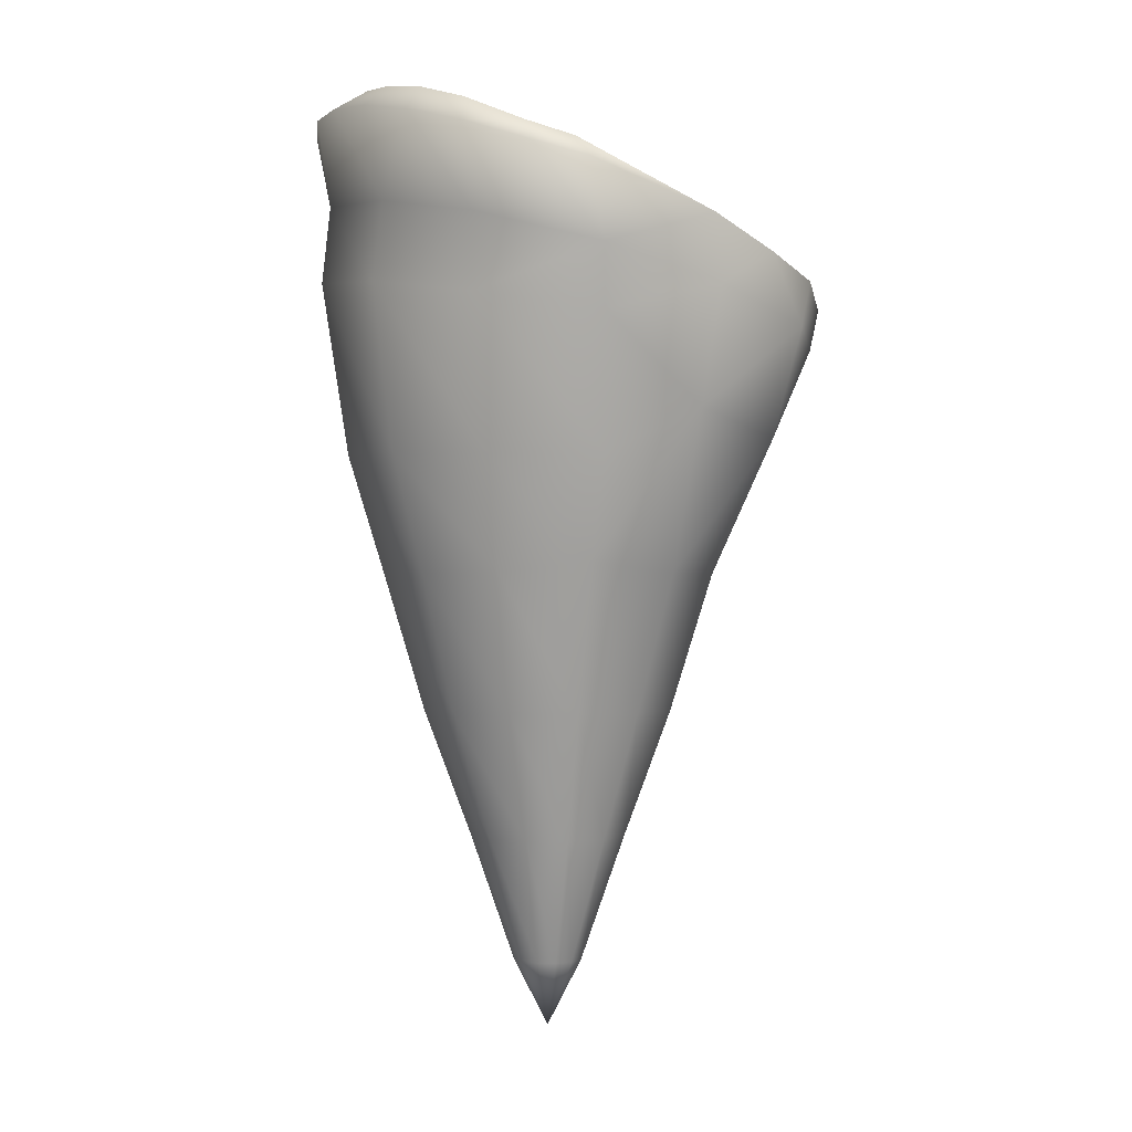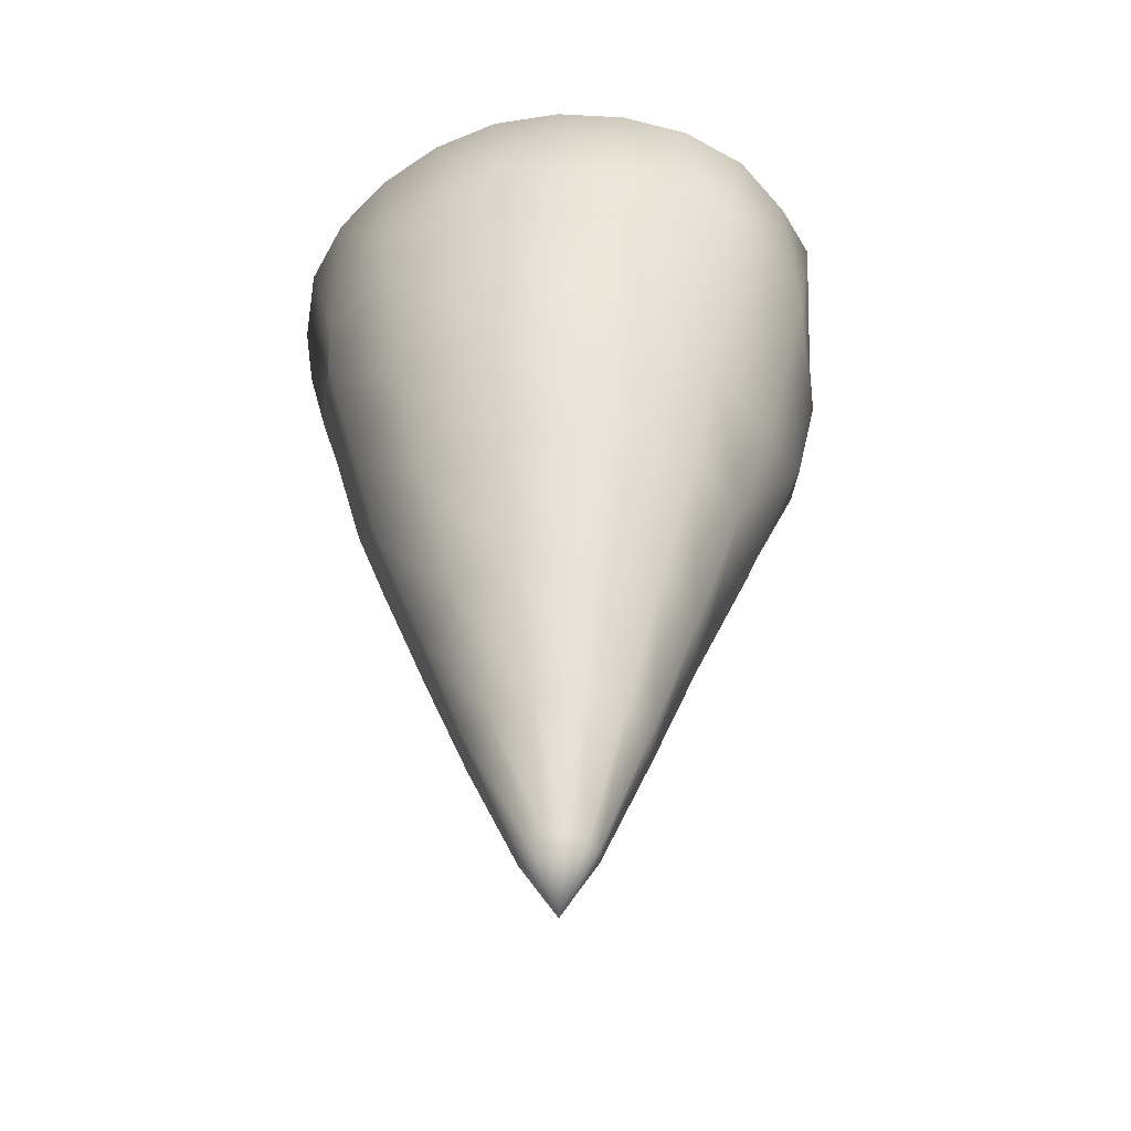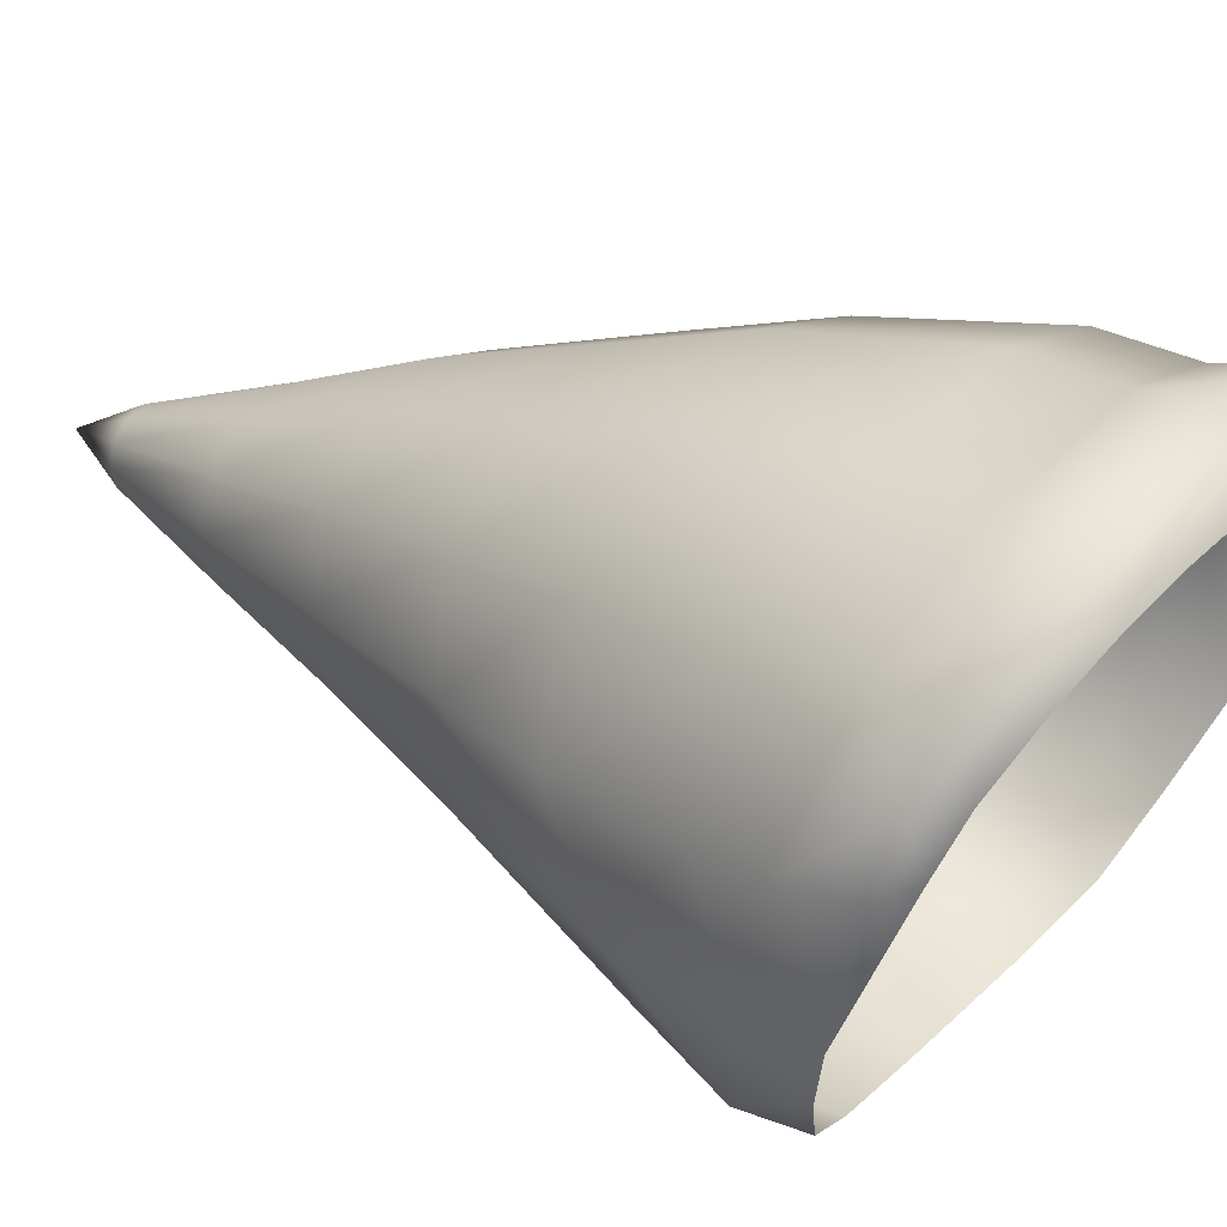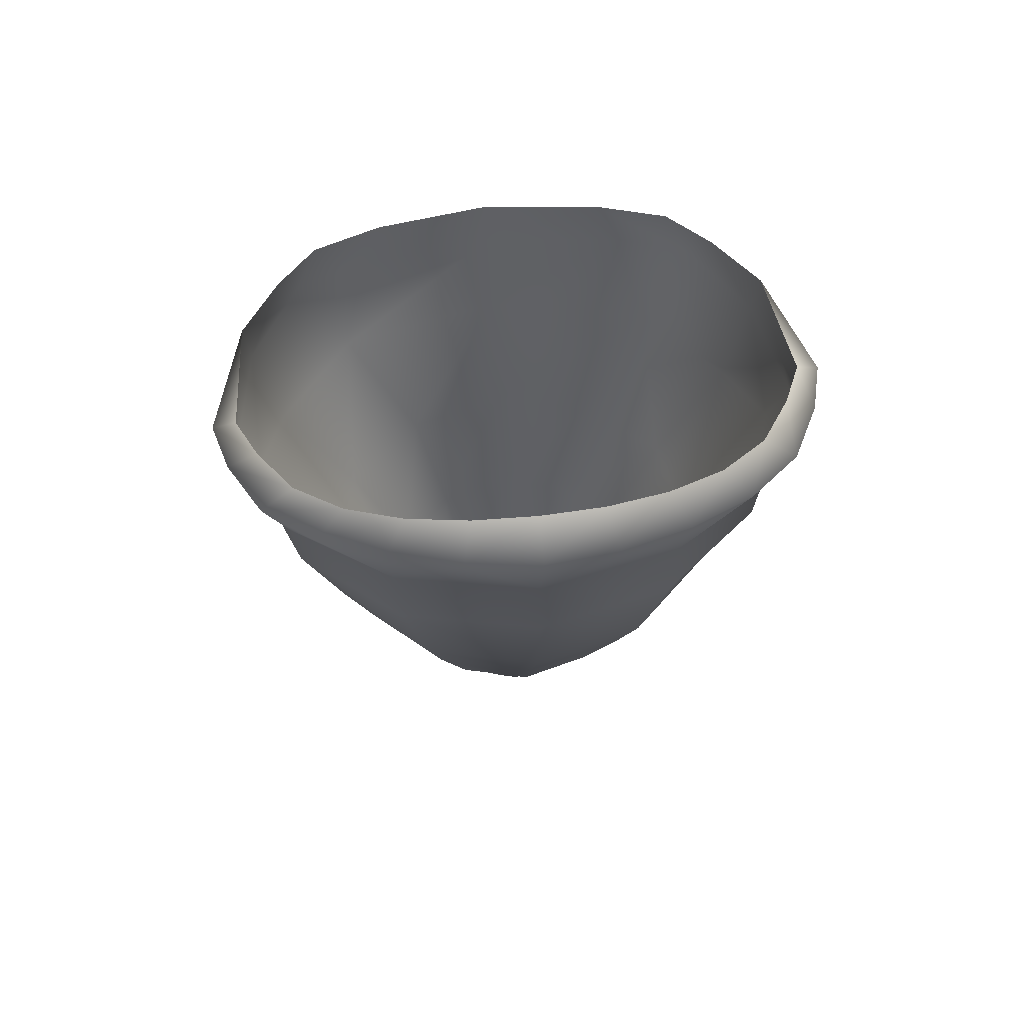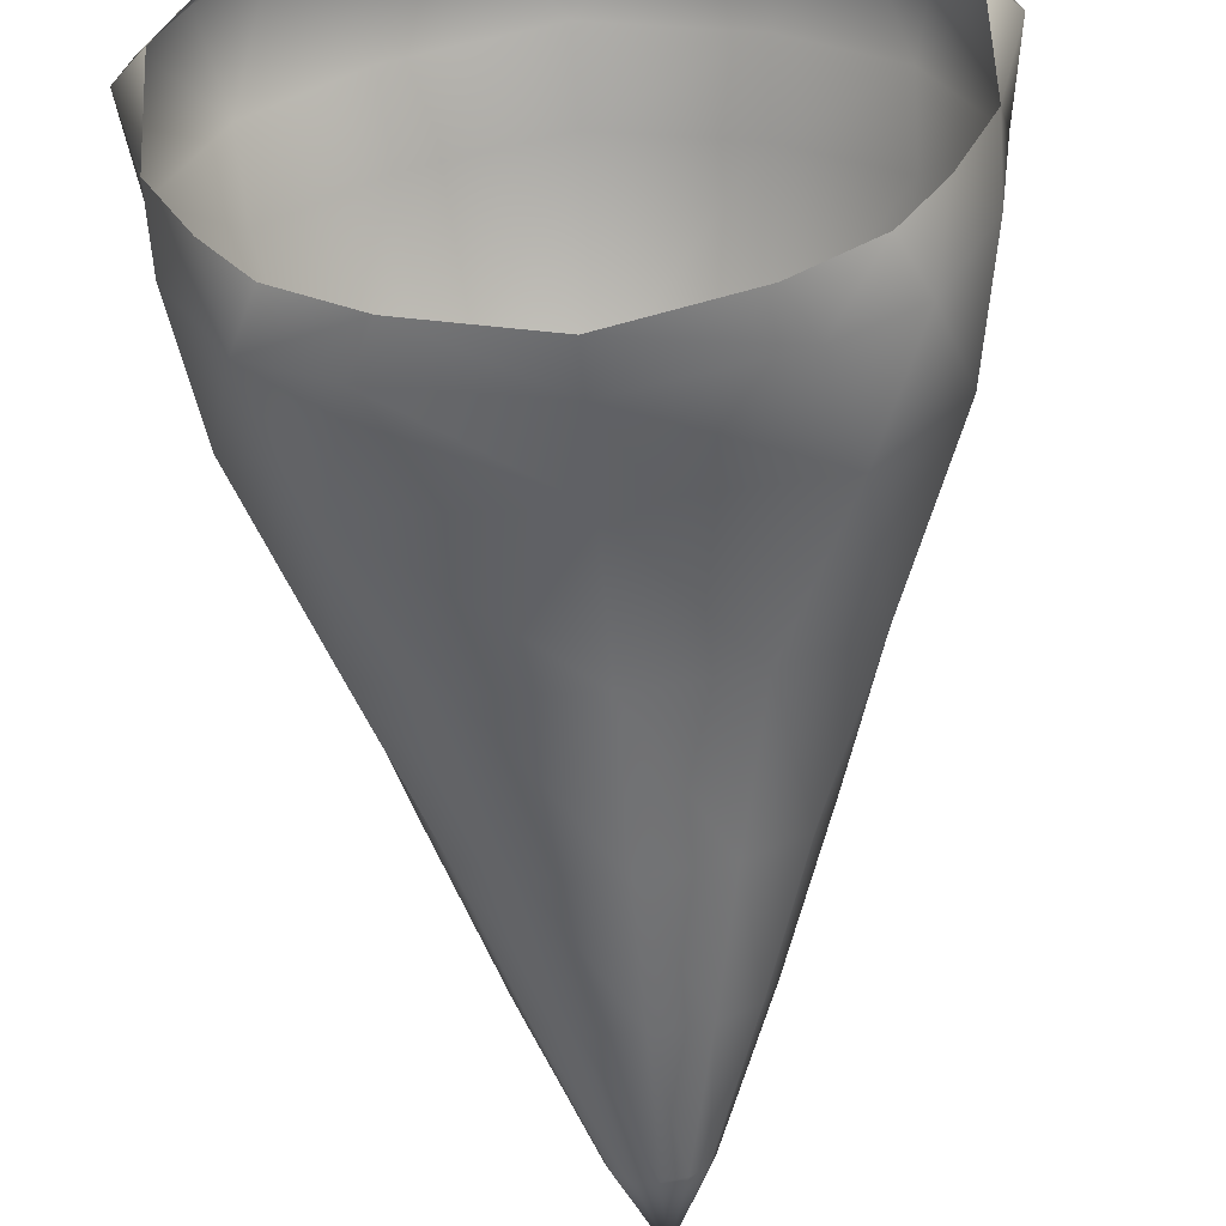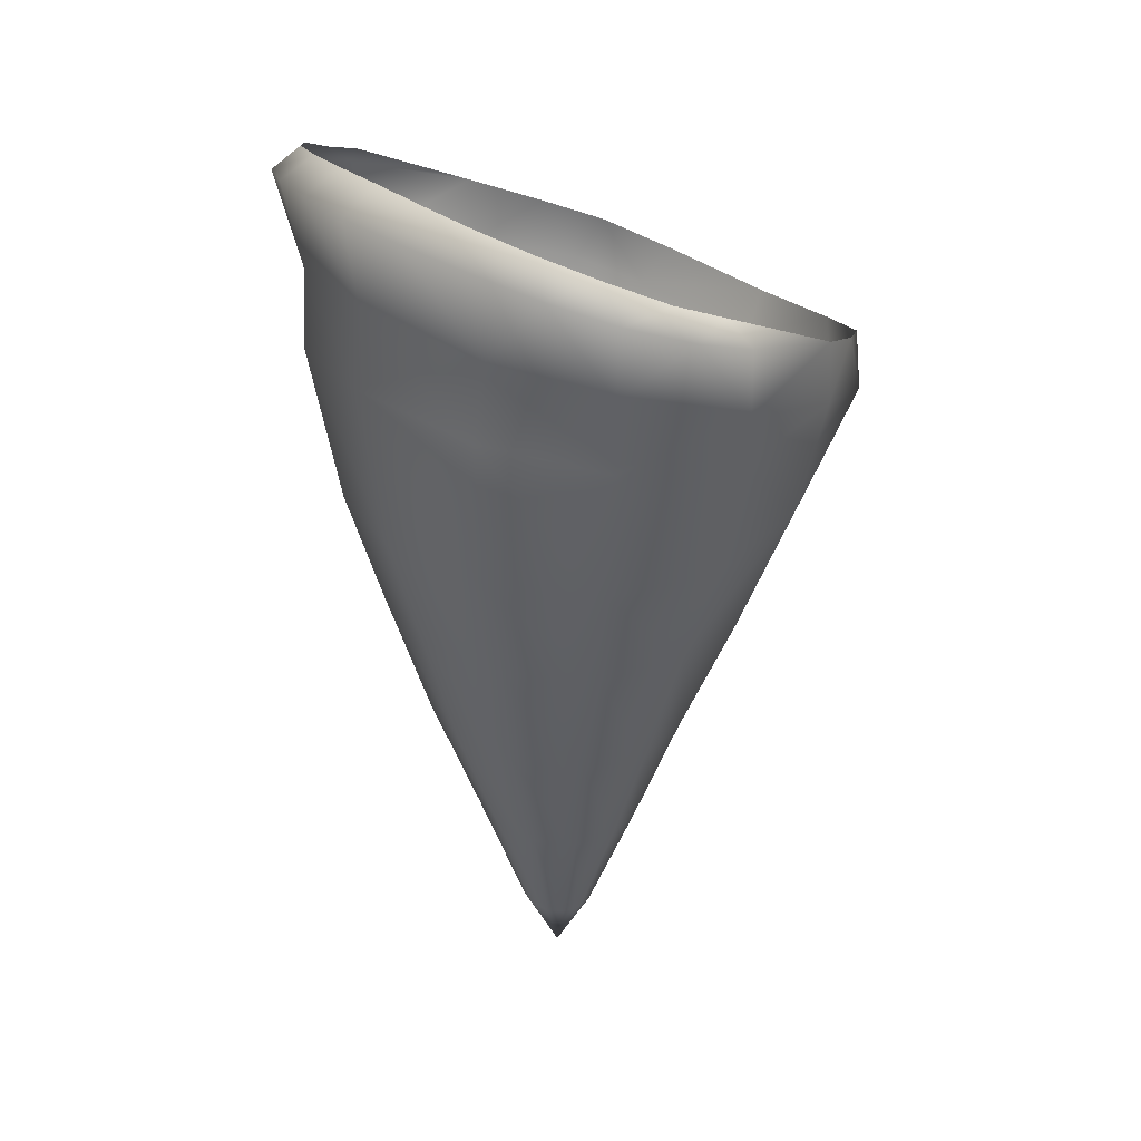
<metadata>
{"format":"obj","ext":"obj","renderer":"f3d","projection":"perspective","resolution":1024,"background":"white","views":[{"elev":-1.0,"azim":-102.9,"up":"+Z"},{"elev":-46.6,"azim":-162.3,"up":"+Z"},{"elev":26.1,"azim":-55.8,"up":"+Y"},{"elev":65.6,"azim":173.6,"up":"+Z"},{"elev":-74.2,"azim":4.7,"up":"+Y"},{"elev":30.3,"azim":-129.9,"up":"+Z"}]}
</metadata>
<code>
v  1.049 0.1576 -0.0201
v  0.961 0.1889 0.0613
v  0.9386 -0.2943 -0.1663
v  0.8913 0.3444 0.1219
v  1 0.338 0.0328
v  0.7761 0.5258 0.2129
v  0.8928 0.5483 0.1093
v  0.6162 0.6471 0.2743
v  0.7158 0.7047 0.1762
v  0.4252 0.7216 0.314
v  0.494 0.8149 0.2284
v  0.2169 0.7629 0.3396
v  0.2521 0.8866 0.2609
v  -0 0.7752 0.3489
v  -0 0.9129 0.2723
v  -0.217 0.7629 0.3396
v  -0.2521 0.8866 0.2609
v  -0.4253 0.7216 0.3139
v  -0.4941 0.8149 0.2283
v  -0.6162 0.6471 0.2742
v  -0.7158 0.7047 0.176
v  -0.7761 0.5258 0.2127
v  -0.8928 0.5483 0.1091
v  -0.8913 0.3444 0.1218
v  -1 0.338 0.0326
v  -0.961 0.1889 0.0612
v  -1.049 0.1576 -0.0203
v  -0.9386 -0.2943 -0.1665
v  -0.993 0.0998 -0.2841
v  -0.9283 -0.3164 -0.3964
v  -0.9316 0.0808 -0.496
v  -0.8526 -0.2689 -0.8025
v  -0.8149 0.0542 -0.9571
v  -0.6873 0.0683 -1.319
v  -0.6854 0.4333 -0.9523
v  -0.5952 0.3691 -1.352
v  -0.3957 0.7019 -0.9336
v  -0.3436 0.5892 -1.352
v  0.0001 0.8003 -0.9267
v  0.0001 0.6698 -1.352
v  0.3959 0.7019 -0.9335
v  0.3438 0.5892 -1.352
v  0.6856 0.4333 -0.9522
v  0.5955 0.3691 -1.352
v  0.815 0.0542 -0.9569
v  0.6875 0.0683 -1.318
v  0.8528 -0.2689 -0.8023
v  0.6252 -0.2324 -1.352
v  0.5845 -0.6043 -0.883
v  0.3507 -0.4525 -1.352
v  0.0001 -0.7183 -0.8825
v  0.0001 -0.5331 -1.352
v  -0.5843 -0.6043 -0.8831
v  -0.3505 -0.4525 -1.352
v  -0.625 -0.2324 -1.352
v  -0.2483 -0.326 -1.84
v  -0.4302 -0.1593 -1.84
v  -0.4968 0.0684 -1.84
v  -0.4302 0.296 -1.84
v  -0.2483 0.4627 -1.84
v  0.0002 0.5237 -1.84
v  0.2487 0.4627 -1.84
v  0.4306 0.296 -1.84
v  0.4972 0.0683 -1.84
v  0.4306 -0.1593 -1.84
v  0.2487 -0.326 -1.84
v  0.0002 -0.387 -1.84
v  0.0001 -0.8535 -0.6211
v  0 -0.9129 -0.4711
v  -0.415 -0.8287 -0.4124
v  0.498 -0.7692 -0.5648
v  0.746 -0.6556 -0.5108
v  0.9284 -0.3164 -0.3962
v  0.9317 0.0808 -0.4958
v  0.9931 0.0998 -0.284
v  0.8069 0.4957 -0.4322
v  0.817 0.5039 -0.1696
v  0.4659 0.7804 -0.3644
v  0.4842 0.7494 -0.091
v  0 0.896 -0.313
v  0 0.8667 -0.0361
v  -0.4658 0.7804 -0.3645
v  -0.4842 0.7494 -0.0911
v  -0.8068 0.4957 -0.4323
v  -0.817 0.5039 -0.1697
v  0.8055 -0.5332 -0.2678
v  0.6638 -0.7136 -0.3446
v  0.4151 -0.8287 -0.4123
v  -0.7459 -0.6556 -0.511
v  -0.6637 -0.7136 -0.3447
v  -0.8055 -0.5332 -0.2679
v  -0.4979 -0.7692 -0.5649
v  0.3254 0.0684 -2.293
v  0.2818 -0.0735 -2.293
v  0.1628 -0.1773 -2.293
v  0.0002 -0.2154 -2.293
v  -0.1623 -0.1773 -2.293
v  -0.2814 -0.0735 -2.294
v  -0.3249 0.0684 -2.294
v  -0.2814 0.2102 -2.294
v  -0.1623 0.3141 -2.293
v  0.0002 0.3521 -2.293
v  0.1628 0.3141 -2.293
v  0.2818 0.2102 -2.293
v  -0.136 0.0684 -2.747
v  -0.1177 0.1308 -2.747
v  -0.0679 0.1765 -2.747
v  0.0003 0.1932 -2.747
v  0.0684 0.1765 -2.747
v  0.1183 0.1308 -2.747
v  0.1365 0.0684 -2.747
v  0.1183 0.0059 -2.747
v  0.0684 -0.0398 -2.747
v  0.0003 -0.0565 -2.747
v  -0.0679 -0.0398 -2.747
v  -0.1177 0.0059 -2.747
v  0.0003 0.0684 -2.988
o sombrero
g sombrero
f 1 2 3
f 2 1 4
f 4 1 5
f 4 5 6
f 7 6 5
f 6 7 8
f 9 8 7
f 8 9 10
f 11 10 9
f 10 11 12
f 13 12 11
f 12 13 14
f 15 14 13
f 14 15 16
f 17 16 15
f 16 17 18
f 19 18 17
f 18 19 20
f 21 20 19
f 20 21 22
f 23 22 21
f 22 23 24
f 25 24 23
f 24 25 26
f 27 26 25
f 26 27 28
f 29 28 27
f 28 29 30
f 31 30 29
f 30 31 32
f 33 32 31
f 32 33 34
f 35 34 33
f 34 35 36
f 37 36 35
f 36 37 38
f 39 38 37
f 38 39 40
f 41 40 39
f 40 41 42
f 43 42 41
f 42 43 44
f 45 44 43
f 44 45 46
f 47 46 45
f 46 47 48
f 49 48 47
f 48 49 50
f 51 50 49
f 50 51 52
f 53 52 51
f 52 53 54
f 55 54 53
f 54 55 56
f 57 56 55
f 36 58 34
f 58 36 59
f 38 59 36
f 59 38 60
f 40 60 38
f 60 40 61
f 42 61 40
f 61 42 62
f 44 62 42
f 62 44 63
f 46 63 44
f 63 46 64
f 48 64 46
f 64 48 65
f 50 65 48
f 65 50 66
f 52 66 50
f 66 52 67
f 54 67 52
f 67 54 56
f 68 69 70
f 69 68 71
f 49 71 68
f 71 49 72
f 47 72 49
f 72 47 73
f 74 73 47
f 73 74 75
f 76 75 74
f 75 76 77
f 78 77 76
f 77 78 79
f 80 79 78
f 79 80 81
f 82 81 80
f 81 82 83
f 84 83 82
f 83 84 85
f 29 85 84
f 82 35 84
f 35 82 37
f 80 37 82
f 37 80 39
f 78 39 80
f 39 78 41
f 76 41 78
f 41 76 43
f 74 43 76
f 75 1 3
f 75 3 73
f 86 73 3
f 73 86 72
f 87 72 86
f 72 87 71
f 88 71 87
f 71 88 69
f 89 90 91
f 90 89 70
f 92 70 89
f 70 92 68
f 51 68 92
f 68 51 49
f 30 91 28
f 91 30 89
f 32 89 30
f 89 32 53
f 55 53 32
f 25 29 27
f 29 25 85
f 23 85 25
f 85 23 21
f 17 83 19
f 83 17 81
f 15 81 17
f 81 15 13
f 9 79 11
f 79 9 77
f 7 77 9
f 77 7 5
f 34 55 32
f 55 34 57
f 58 57 34
f 84 31 29
f 31 84 33
f 35 33 84
f 53 92 89
f 92 53 51
f 45 74 47
f 74 45 43
f 21 83 85
f 83 21 19
f 13 79 81
f 79 13 11
f 5 75 77
f 5 1 75
f 65 93 64
f 93 65 94
f 66 94 65
f 94 66 95
f 67 95 66
f 95 67 96
f 56 96 67
f 96 56 97
f 57 97 56
f 97 57 98
f 58 98 57
f 98 58 99
f 59 99 58
f 99 59 100
f 60 100 59
f 100 60 101
f 61 101 60
f 101 61 102
f 62 102 61
f 102 62 103
f 63 103 62
f 103 63 104
f 64 104 63
f 104 64 93
f 100 105 99
f 105 100 106
f 101 106 100
f 106 101 107
f 102 107 101
f 107 102 108
f 103 108 102
f 108 103 109
f 104 109 103
f 109 104 110
f 93 110 104
f 110 93 111
f 94 111 93
f 111 94 112
f 95 112 94
f 112 95 113
f 96 113 95
f 113 96 114
f 97 114 96
f 114 97 115
f 98 115 97
f 115 98 116
f 99 116 98
f 116 99 105
f 117 111 112
f 111 117 110
f 109 110 117
f 117 108 109
f 108 117 107
f 106 107 117
f 113 117 112
f 117 113 114
f 115 117 114
f 117 115 116
f 117 105 106
f 105 117 116

</code>
